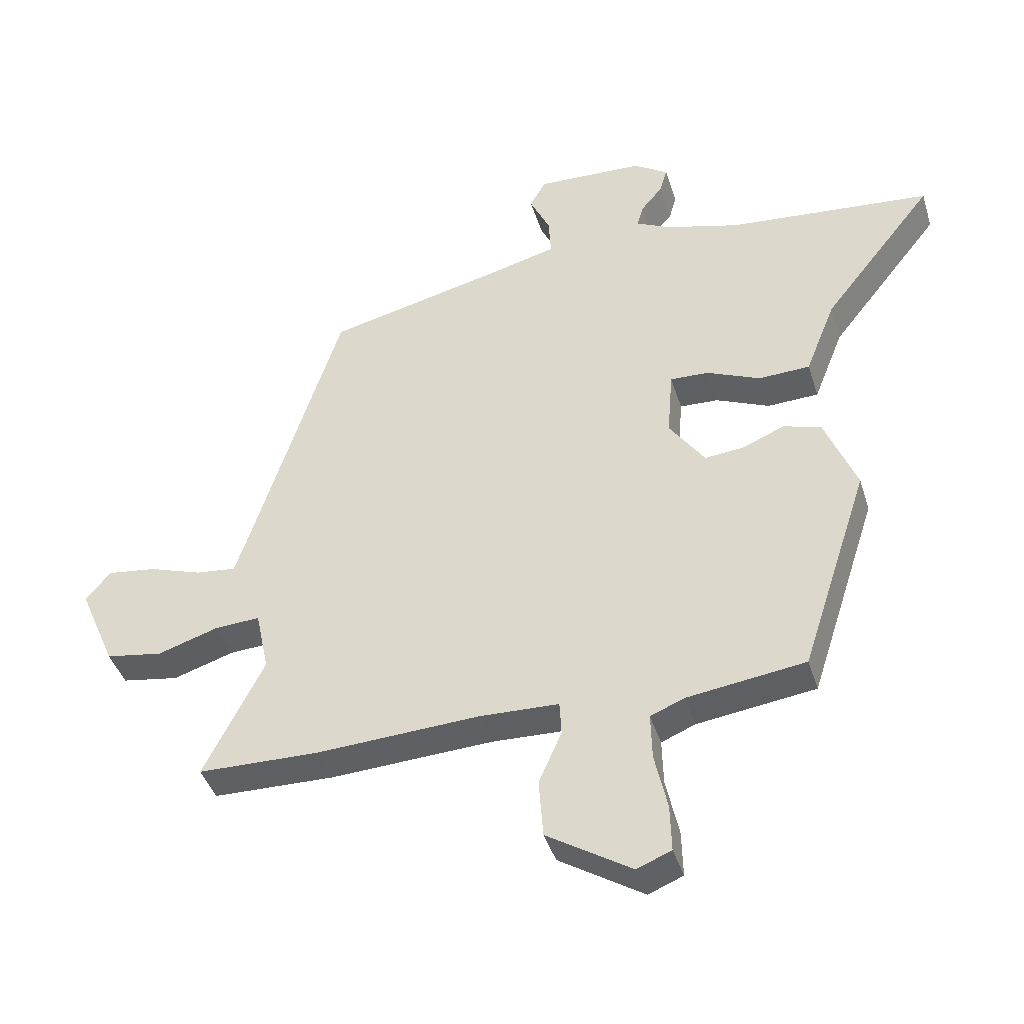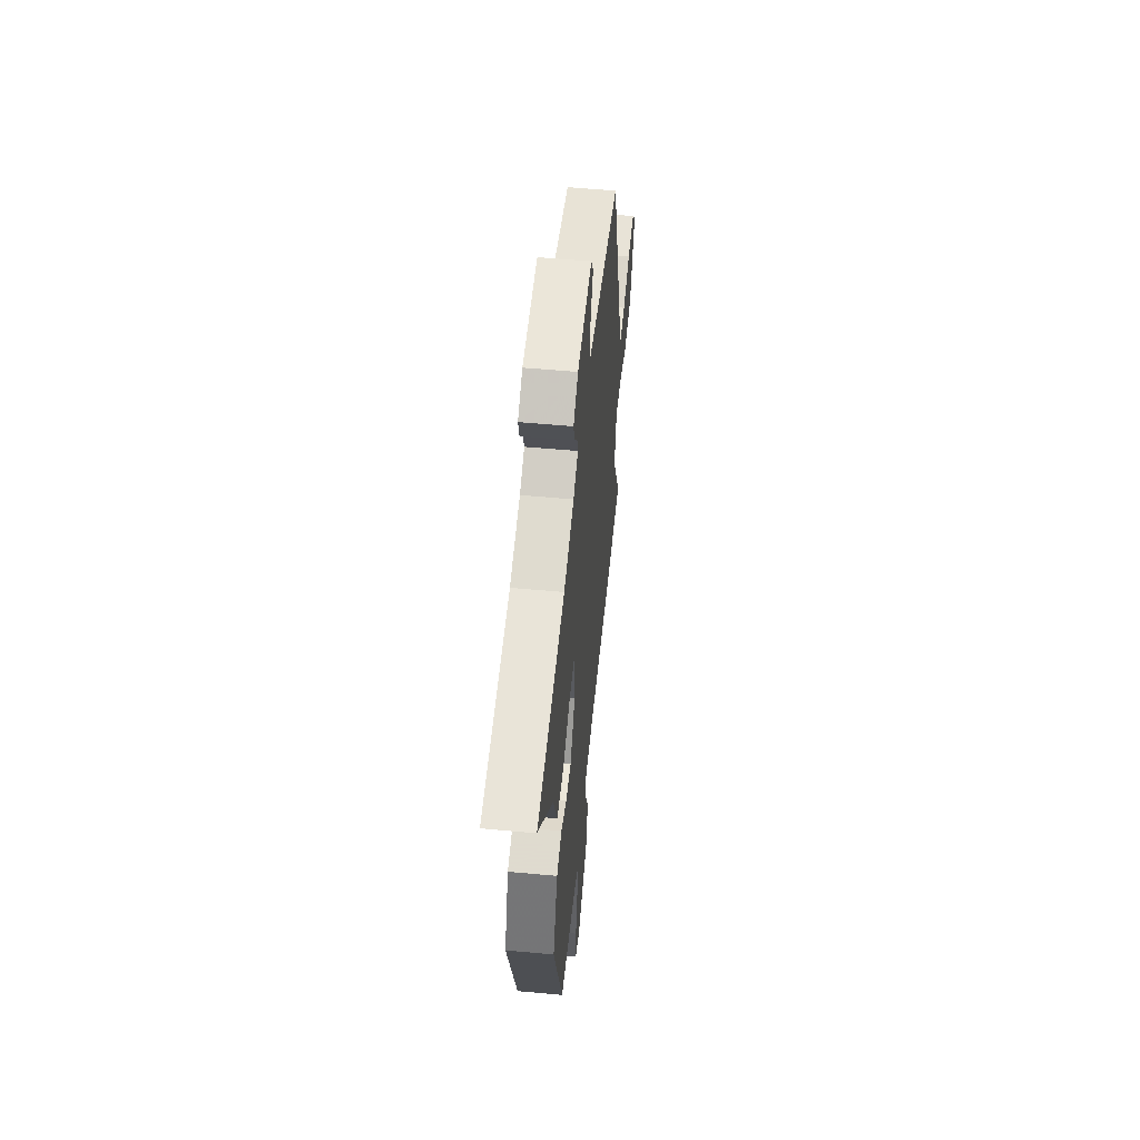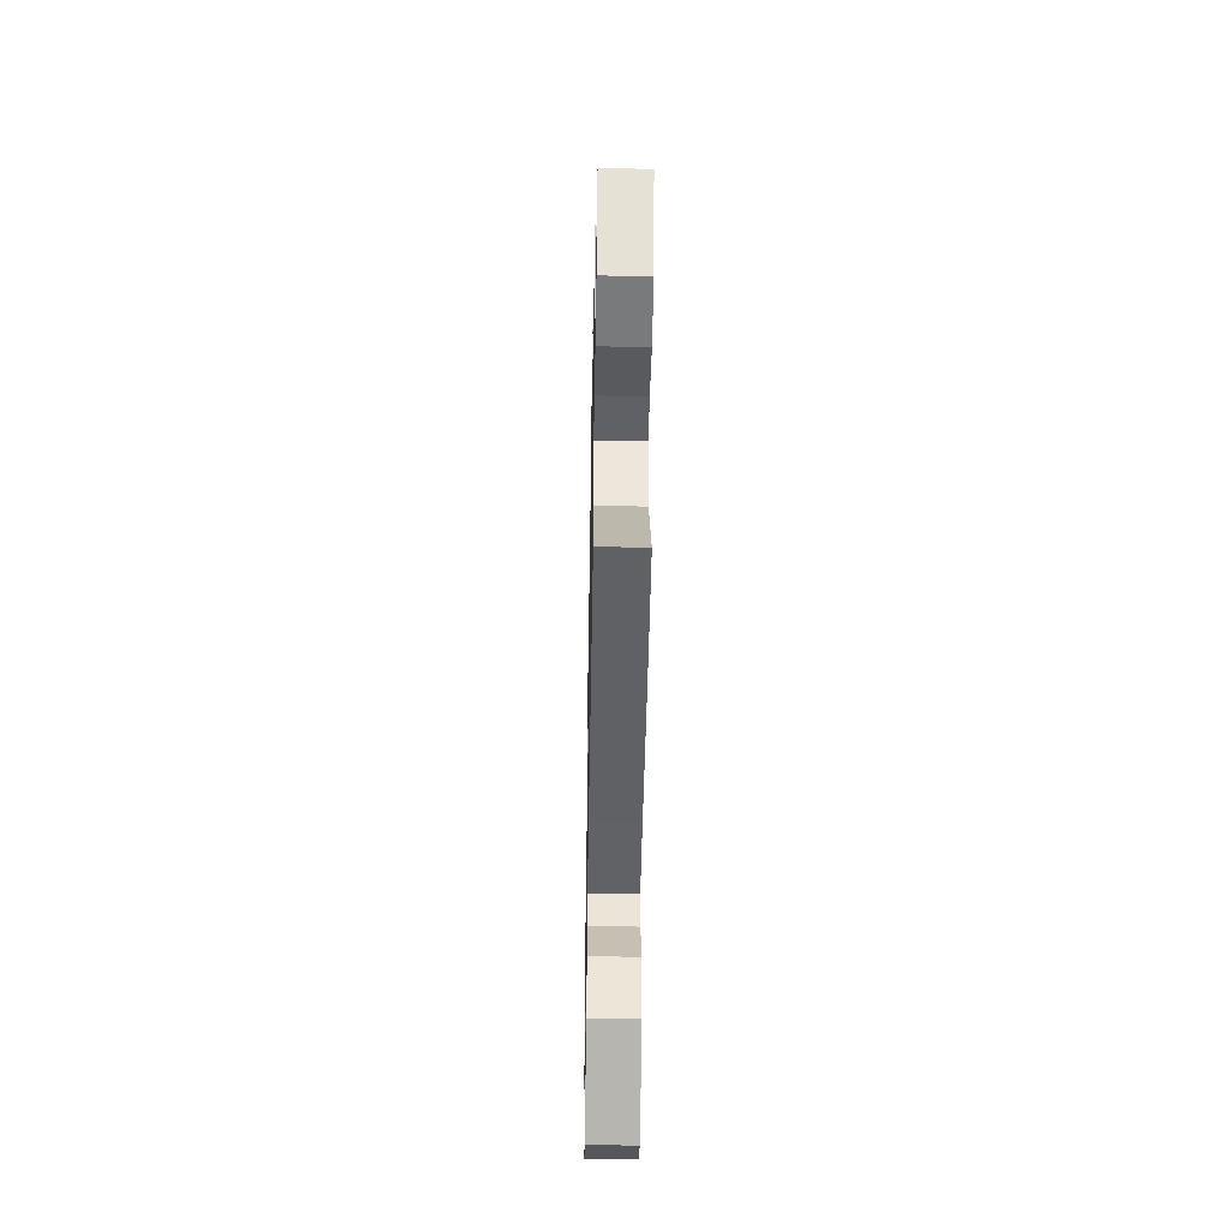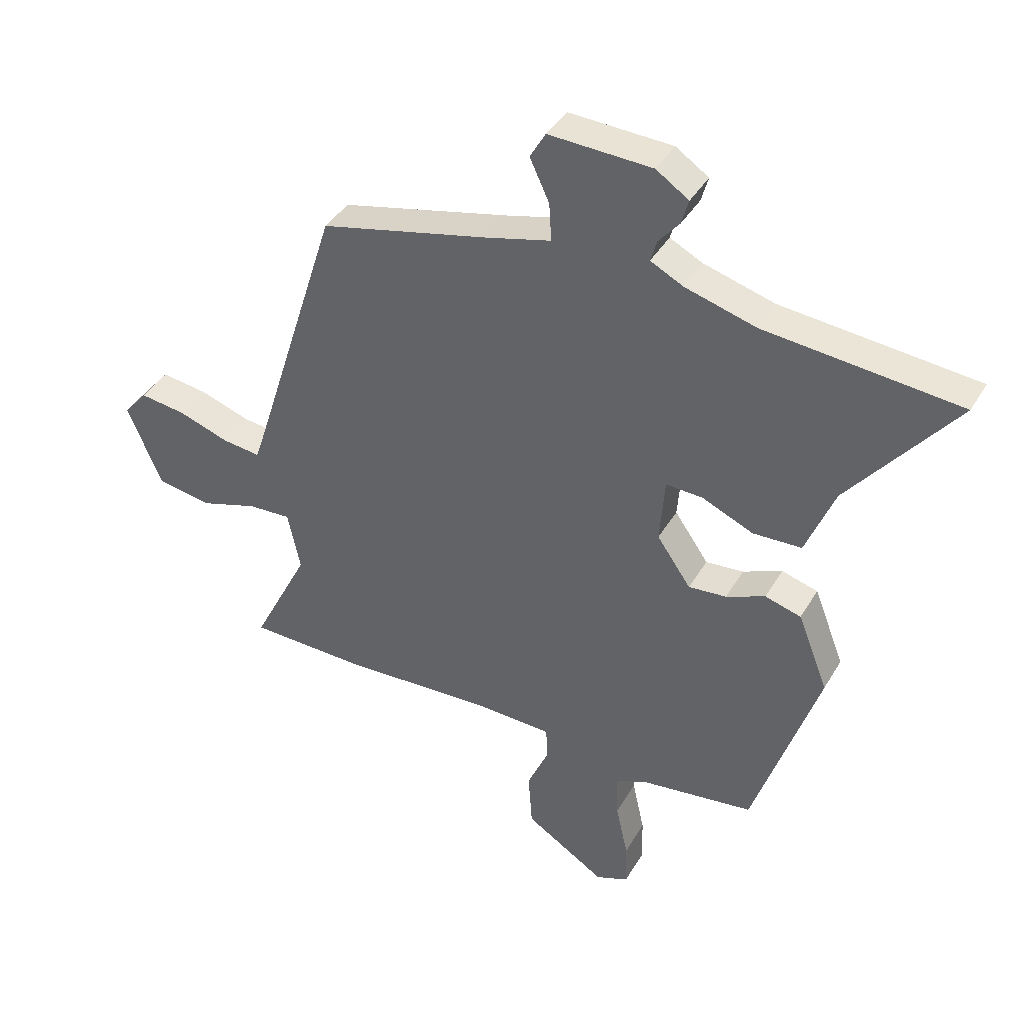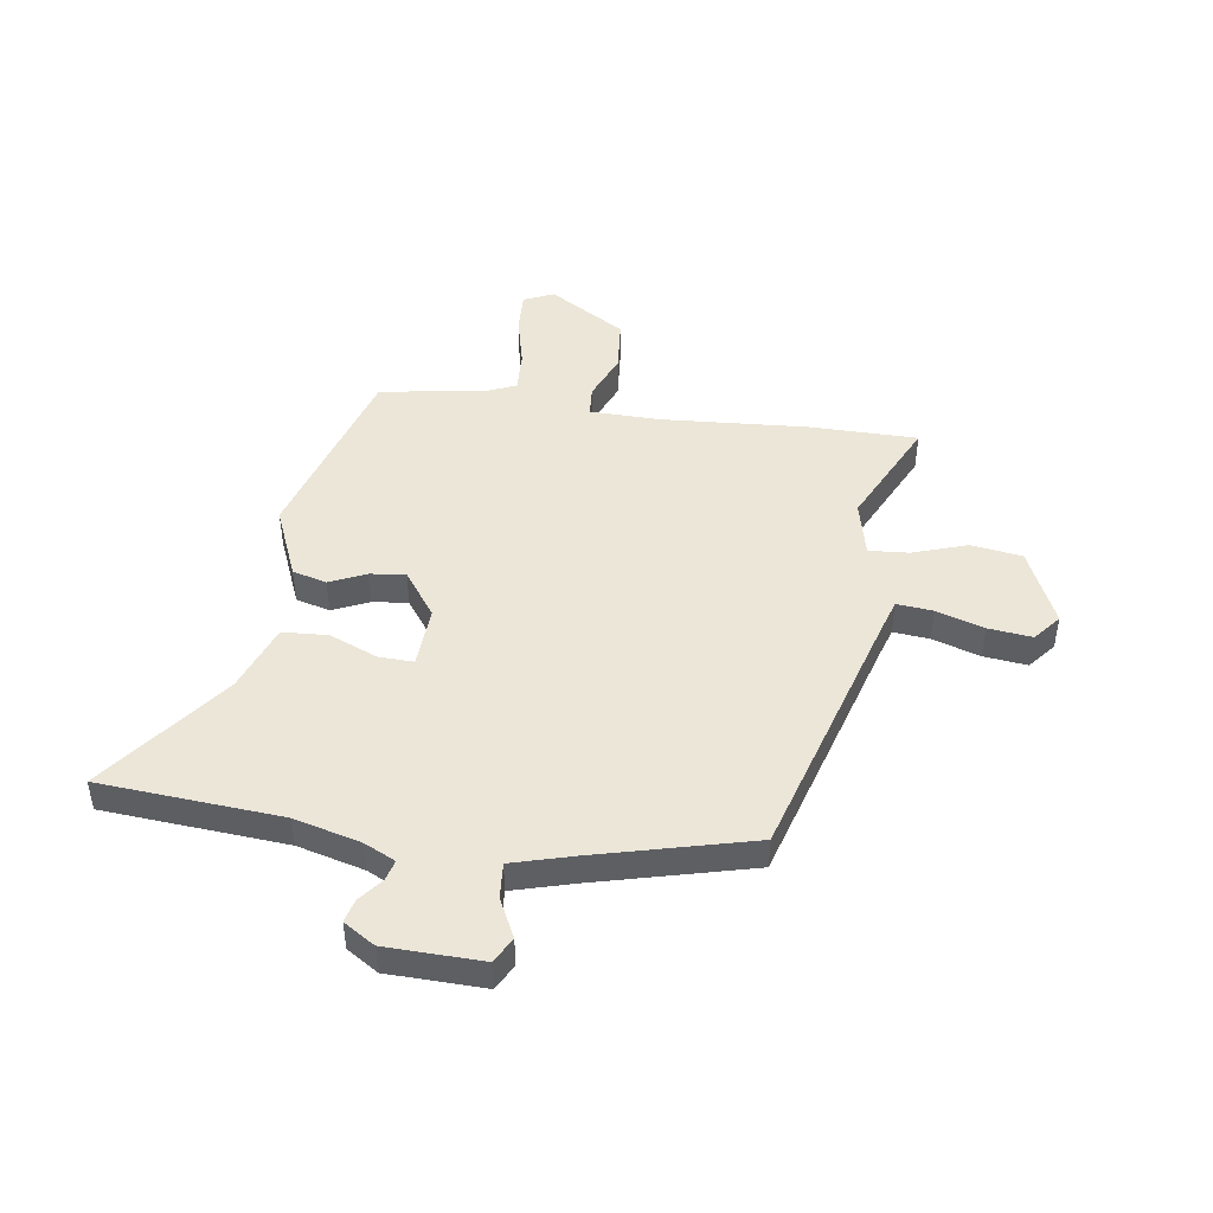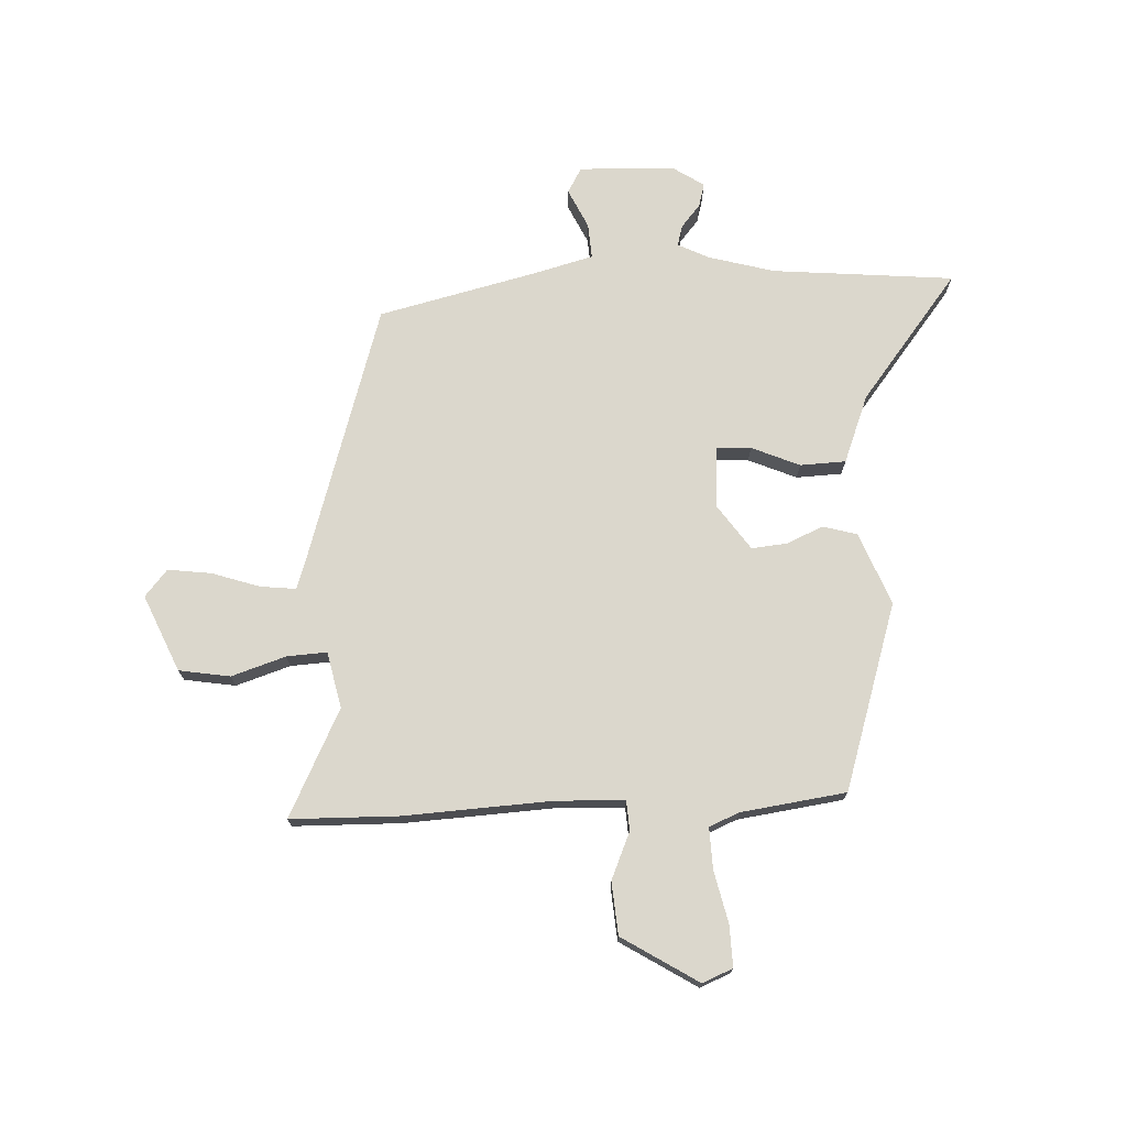
<metadata>
{"format":"obj","ext":"obj","renderer":"f3d","projection":"perspective","resolution":1024,"background":"white","views":[{"elev":-41.9,"azim":-163.1,"up":"+Z"},{"elev":54.2,"azim":-84.4,"up":"+Z"},{"elev":-48.4,"azim":89.0,"up":"+Z"},{"elev":40.0,"azim":-152.3,"up":"+Z"},{"elev":46.2,"azim":7.1,"up":"+Y"},{"elev":73.1,"azim":177.0,"up":"+Y"}]}
</metadata>
<code>
v 0.587 0.07 -0.498
v 0.386 0.07 -0.503
v 0.114 0.07 -0.49
v -0.017 0.07 -0.495
v -0.02 0.07 -0.551
v 0.018 0.07 -0.638
v 0.011 0.07 -0.736
v -0.129 0.07 -0.825
v -0.186 0.07 -0.802
v -0.184 0.07 -0.724
v -0.163 0.07 -0.628
v -0.161 0.07 -0.551
v -0.217 0.07 -0.528
v -0.413 0.07 -0.502
v -0.526 0.07 -0.156
v -0.473 0.07 -0.021
v -0.41 0.07 -0.003
v -0.342 0.07 -0.032
v -0.276 0.07 -0.038
v -0.217 0.07 0.047
v -0.226 0.07 0.161
v -0.29 0.07 0.158
v -0.379 0.07 0.119
v -0.464 0.07 0.122
v -0.514 0.07 0.248
v -0.699 0.07 0.481
v -0.361 0.07 0.514
v -0.238 0.07 0.549
v -0.181 0.07 0.578
v -0.192 0.07 0.616
v -0.228 0.07 0.659
v -0.24 0.07 0.702
v -0.183 0.07 0.74
v -0.004 0.07 0.748
v 0.023 0.07 0.701
v -0.011 0.07 0.628
v -0.015 0.07 0.562
v 0.101 0.07 0.532
v 0.392 0.07 0.464
v 0.545 0.07 -0.019
v 0.563 0.07 -0.072
v 0.63 0.07 -0.064
v 0.718 0.07 -0.034
v 0.799 0.07 -0.023
v 0.841 0.07 -0.072
v 0.78 0.07 -0.215
v 0.685 0.07 -0.231
v 0.584 0.07 -0.199
v 0.509 0.07 -0.195
v 0.487 0.07 -0.3
v 0.587 0 -0.498
v 0.386 0 -0.503
v 0.114 0 -0.49
v -0.017 0 -0.495
v -0.02 0 -0.551
v 0.018 0 -0.638
v 0.011 0 -0.736
v -0.129 0 -0.825
v -0.186 0 -0.802
v -0.184 0 -0.724
v -0.163 0 -0.628
v -0.161 0 -0.551
v -0.217 0 -0.528
v -0.413 0 -0.502
v -0.526 0 -0.156
v -0.473 0 -0.021
v -0.41 0 -0.003
v -0.342 0 -0.032
v -0.276 0 -0.038
v -0.217 0 0.047
v -0.226 0 0.161
v -0.29 0 0.158
v -0.379 0 0.119
v -0.464 0 0.122
v -0.514 0 0.248
v -0.699 0 0.481
v -0.361 0 0.514
v -0.238 0 0.549
v -0.181 0 0.578
v -0.192 0 0.616
v -0.228 0 0.659
v -0.24 0 0.702
v -0.183 0 0.74
v -0.004 0 0.748
v 0.023 0 0.701
v -0.011 0 0.628
v -0.015 0 0.562
v 0.101 0 0.532
v 0.392 0 0.464
v 0.545 0 -0.019
v 0.563 0 -0.072
v 0.63 0 -0.064
v 0.718 0 -0.034
v 0.799 0 -0.023
v 0.841 0 -0.072
v 0.78 0 -0.215
v 0.685 0 -0.231
v 0.584 0 -0.199
v 0.509 0 -0.195
v 0.487 0 -0.3
f 45 46 47 48
f 45 48 49
f 42 43 44 45
f 41 42 45 49
f 40 41 49
f 38 39 40 49
f 37 38 49 50
f 33 34 35 36
f 33 36 37
f 30 31 32 33
f 29 30 33 37
f 28 29 37 50
f 25 26 27
f 22 23 24 25
f 21 22 25 27
f 15 16 17 18
f 13 14 15 18
f 12 13 18 19
f 8 9 10 11
f 8 11 12
f 5 6 7 8
f 4 5 8 12
f 50 1 2 3
f 50 3 4
f 21 27 28 50
f 20 21 50 4
f 4 12 19 20
f 98 97 96 95
f 99 98 95
f 95 94 93 92
f 99 95 92 91
f 99 91 90
f 99 90 89 88
f 100 99 88 87
f 86 85 84 83
f 87 86 83
f 83 82 81 80
f 87 83 80 79
f 100 87 79 78
f 77 76 75
f 75 74 73 72
f 77 75 72 71
f 68 67 66 65
f 68 65 64 63
f 69 68 63 62
f 61 60 59 58
f 62 61 58
f 58 57 56 55
f 62 58 55 54
f 53 52 51 100
f 54 53 100
f 100 78 77 71
f 54 100 71 70
f 70 69 62 54
f 1 51 52 2
f 2 52 53 3
f 3 53 54 4
f 4 54 55 5
f 5 55 56 6
f 6 56 57 7
f 7 57 58 8
f 8 58 59 9
f 9 59 60 10
f 10 60 61 11
f 11 61 62 12
f 12 62 63 13
f 13 63 64 14
f 14 64 65 15
f 15 65 66 16
f 16 66 67 17
f 17 67 68 18
f 18 68 69 19
f 19 69 70 20
f 20 70 71 21
f 21 71 72 22
f 22 72 73 23
f 23 73 74 24
f 24 74 75 25
f 25 75 76 26
f 26 76 77 27
f 27 77 78 28
f 28 78 79 29
f 29 79 80 30
f 30 80 81 31
f 31 81 82 32
f 32 82 83 33
f 33 83 84 34
f 34 84 85 35
f 35 85 86 36
f 36 86 87 37
f 37 87 88 38
f 38 88 89 39
f 39 89 90 40
f 40 90 91 41
f 41 91 92 42
f 42 92 93 43
f 43 93 94 44
f 44 94 95 45
f 45 95 96 46
f 46 96 97 47
f 47 97 98 48
f 48 98 99 49
f 49 99 100 50
f 50 100 51 1

</code>
